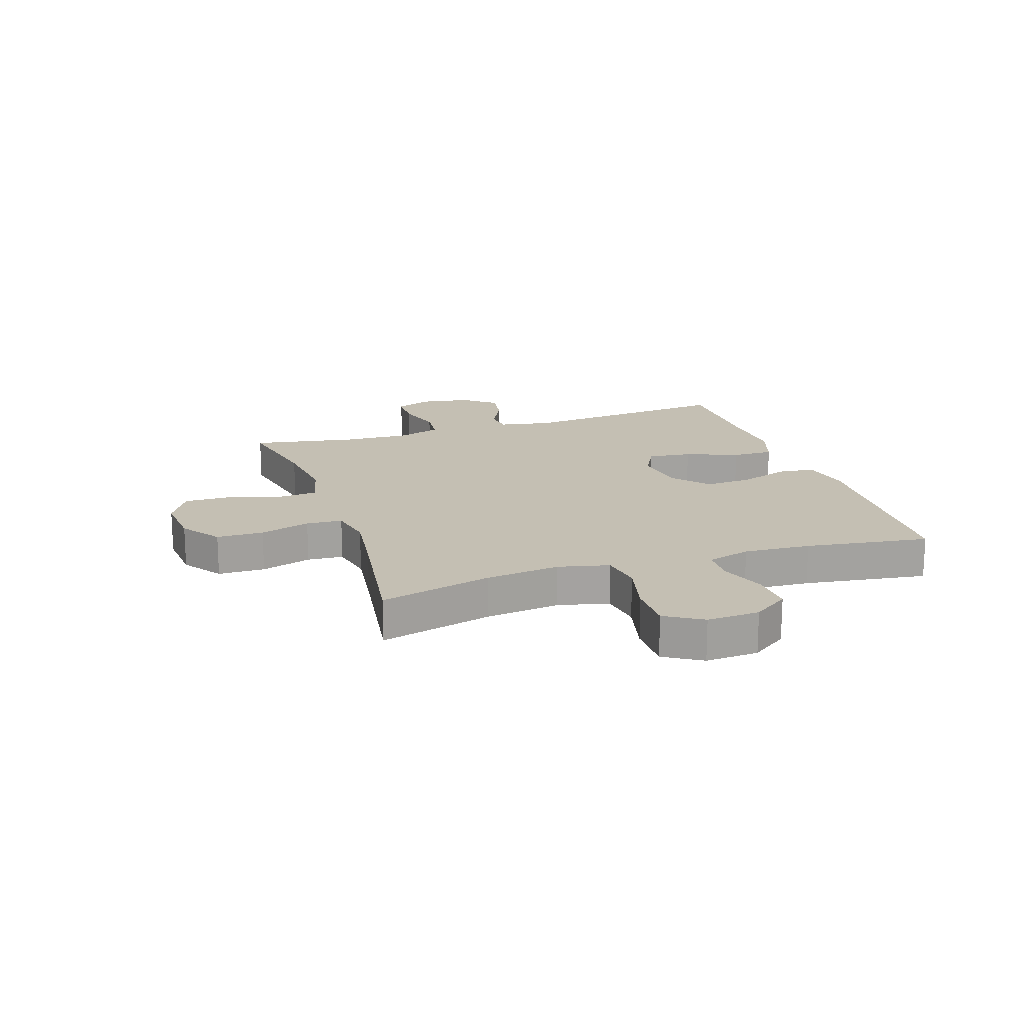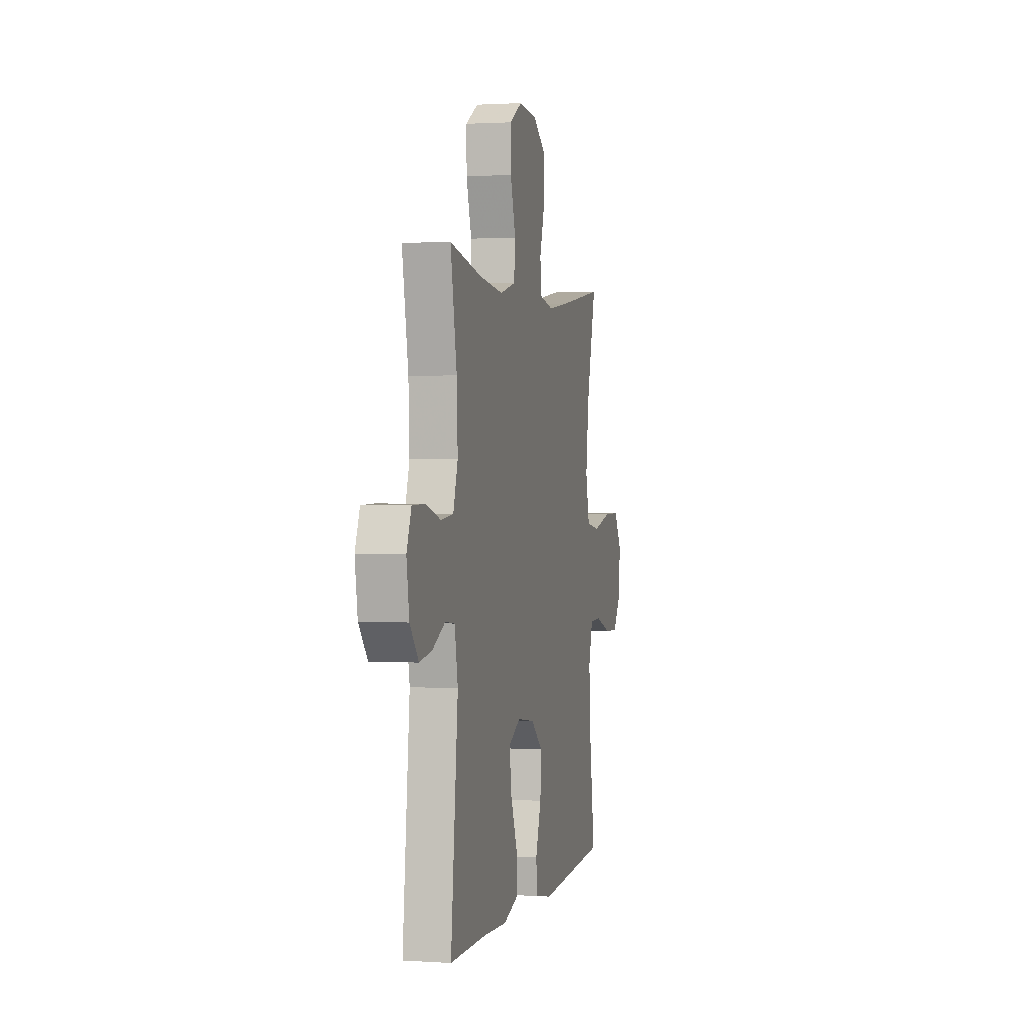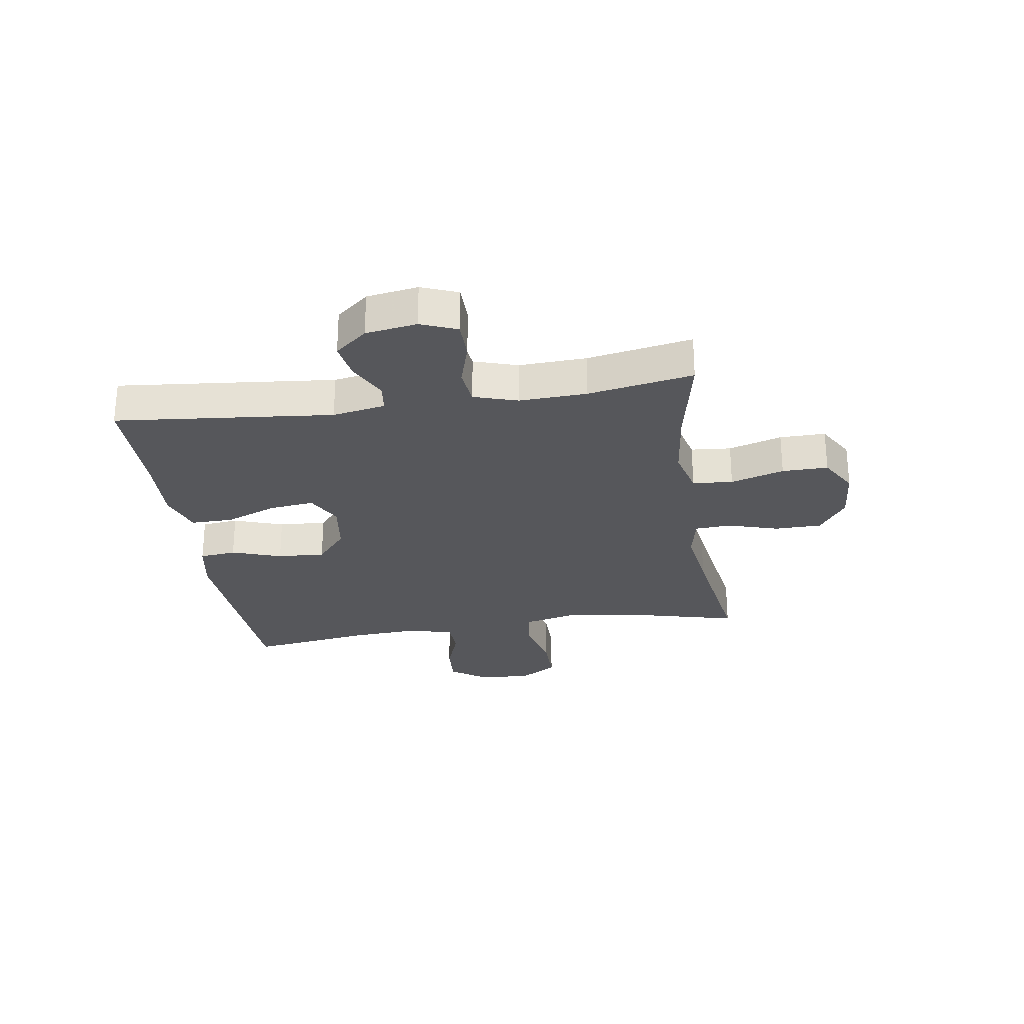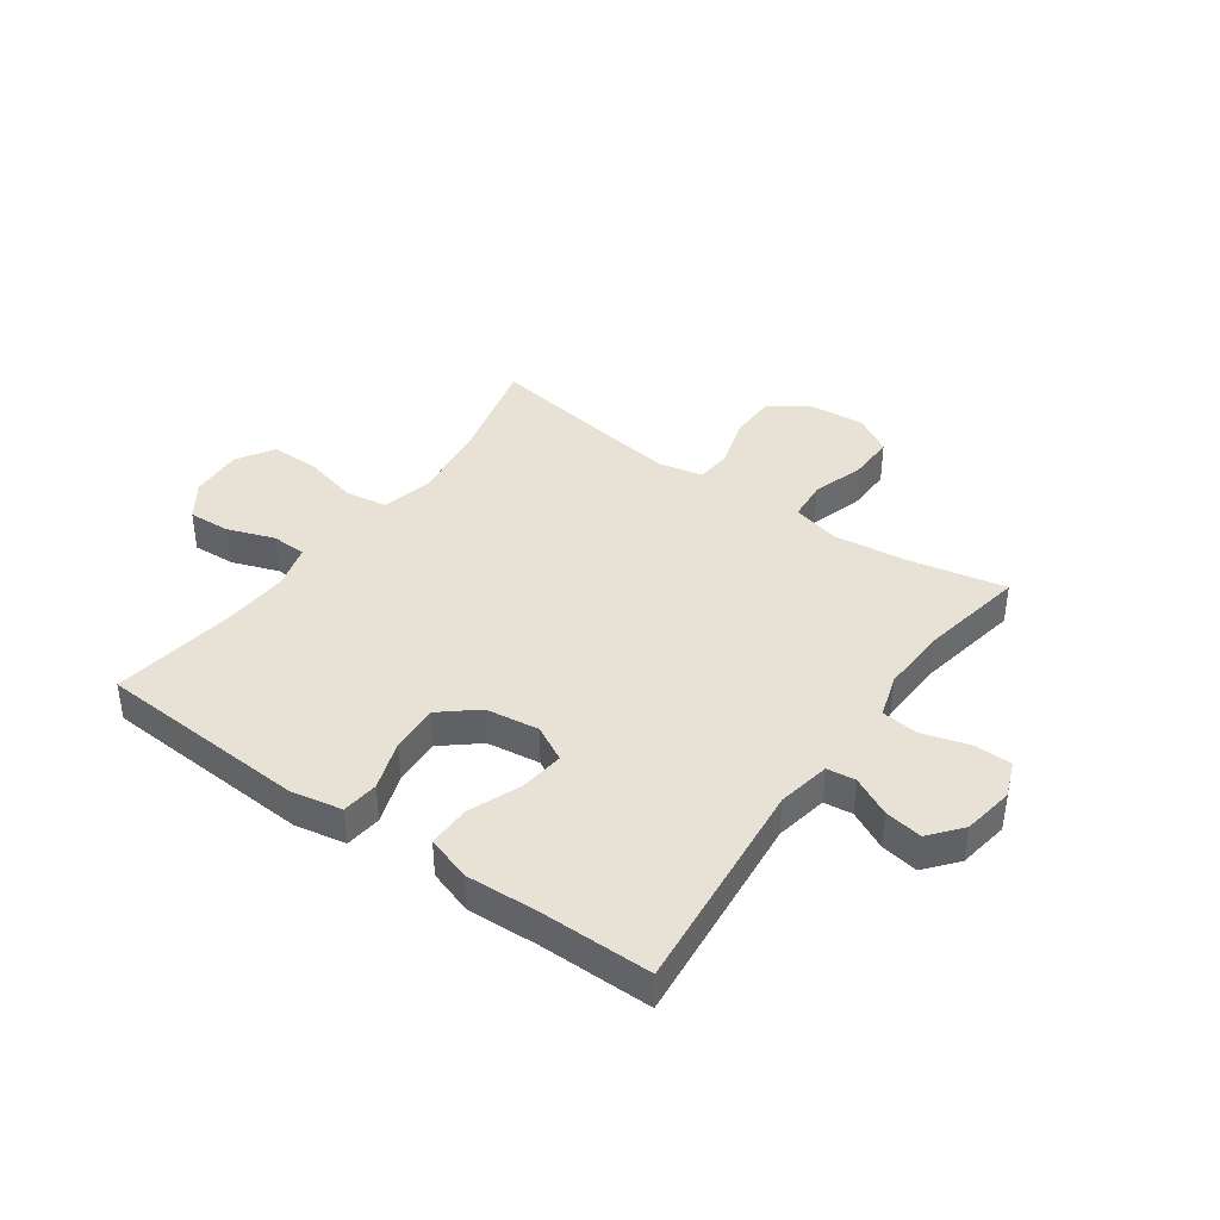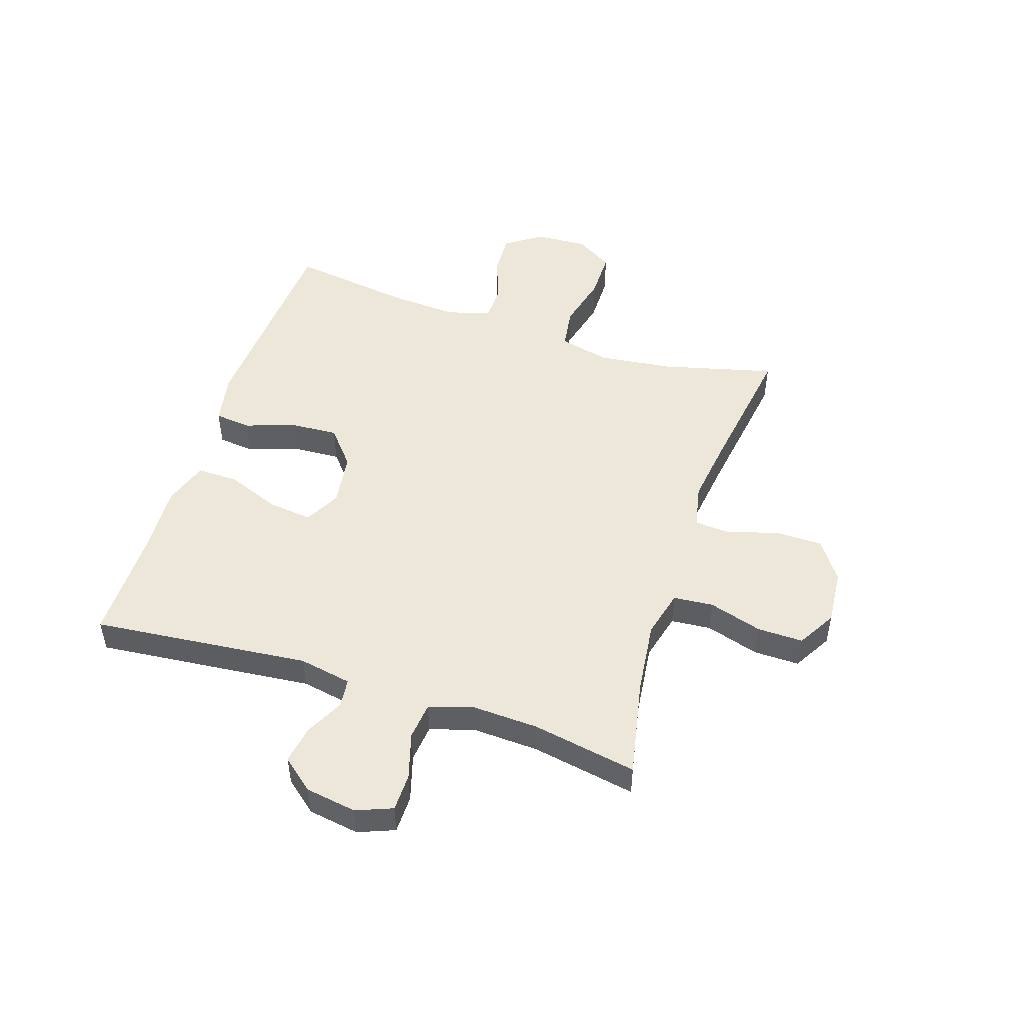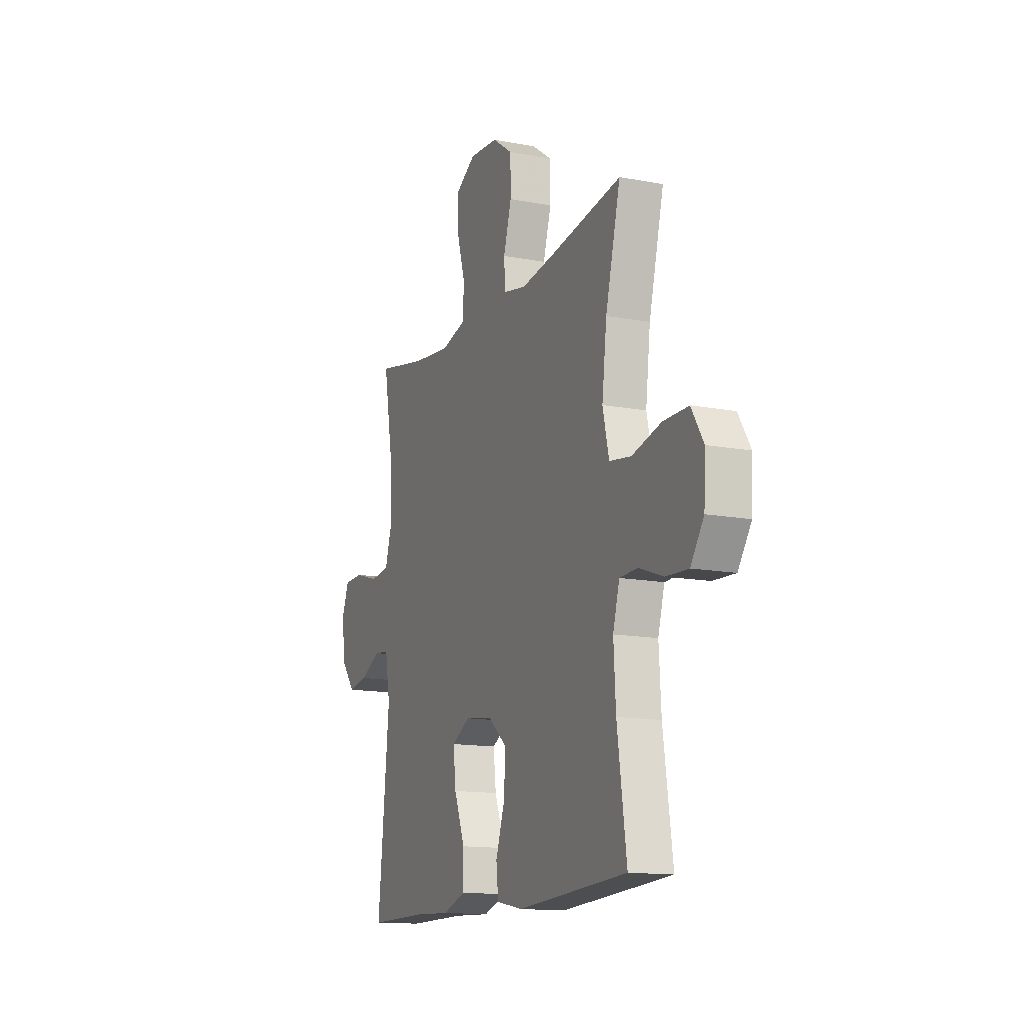
<metadata>
{"format":"obj","ext":"obj","renderer":"f3d","projection":"perspective","resolution":1024,"background":"white","views":[{"elev":17.7,"azim":71.6,"up":"+Y"},{"elev":1.3,"azim":-76.6,"up":"+Z"},{"elev":-27.1,"azim":-81.3,"up":"+Y"},{"elev":40.1,"azim":-144.5,"up":"+Y"},{"elev":49.6,"azim":-71.9,"up":"+Y"},{"elev":-14.0,"azim":67.3,"up":"+Z"}]}
</metadata>
<code>
v 0.5 0.07 -0.5
v 0.131 0.07 -0.522
v 0.042 0.07 -0.505
v 0.035 0.07 -0.441
v 0.065 0.07 -0.354
v 0.07 0.07 -0.271
v 0.007 0.07 -0.218
v -0.086 0.07 -0.205
v -0.148 0.07 -0.238
v -0.139 0.07 -0.315
v -0.103 0.07 -0.407
v -0.102 0.07 -0.48
v -0.18 0.07 -0.506
v -0.303 0.07 -0.5
v -0.5 0.07 -0.5
v -0.462 0.07 -0.121
v -0.479 0.07 -0.029
v -0.529 0.07 -0.023
v -0.597 0.07 -0.057
v -0.663 0.07 -0.068
v -0.709 0.07 -0.012
v -0.723 0.07 0.077
v -0.698 0.07 0.14
v -0.632 0.07 0.141
v -0.551 0.07 0.117
v -0.486 0.07 0.124
v -0.462 0.07 0.2
v -0.467 0.07 0.317
v -0.5 0.07 0.5
v -0.329 0.07 0.465
v -0.202 0.07 0.45
v -0.119 0.07 0.471
v -0.113 0.07 0.541
v -0.141 0.07 0.634
v -0.142 0.07 0.714
v -0.075 0.07 0.753
v 0.022 0.07 0.745
v 0.09 0.07 0.697
v 0.091 0.07 0.615
v 0.064 0.07 0.527
v 0.068 0.07 0.464
v 0.145 0.07 0.448
v 0.263 0.07 0.464
v 0.5 0.07 0.5
v 0.45 0.07 0.304
v 0.434 0.07 0.174
v 0.455 0.07 0.085
v 0.528 0.07 0.074
v 0.625 0.07 0.098
v 0.709 0.07 0.098
v 0.749 0.07 0.033
v 0.744 0.07 -0.059
v 0.7 0.07 -0.122
v 0.626 0.07 -0.118
v 0.545 0.07 -0.089
v 0.484 0.07 -0.091
v 0.462 0.07 -0.167
v 0.469 0.07 -0.284
v 0.5 0 -0.5
v 0.131 0 -0.522
v 0.042 0 -0.505
v 0.035 0 -0.441
v 0.065 0 -0.354
v 0.07 0 -0.271
v 0.007 0 -0.218
v -0.086 0 -0.205
v -0.148 0 -0.238
v -0.139 0 -0.315
v -0.103 0 -0.407
v -0.102 0 -0.48
v -0.18 0 -0.506
v -0.303 0 -0.5
v -0.5 0 -0.5
v -0.462 0 -0.121
v -0.479 0 -0.029
v -0.529 0 -0.023
v -0.597 0 -0.057
v -0.663 0 -0.068
v -0.709 0 -0.012
v -0.723 0 0.077
v -0.698 0 0.14
v -0.632 0 0.141
v -0.551 0 0.117
v -0.486 0 0.124
v -0.462 0 0.2
v -0.467 0 0.317
v -0.5 0 0.5
v -0.329 0 0.465
v -0.202 0 0.45
v -0.119 0 0.471
v -0.113 0 0.541
v -0.141 0 0.634
v -0.142 0 0.714
v -0.075 0 0.753
v 0.022 0 0.745
v 0.09 0 0.697
v 0.091 0 0.615
v 0.064 0 0.527
v 0.068 0 0.464
v 0.145 0 0.448
v 0.263 0 0.464
v 0.5 0 0.5
v 0.45 0 0.304
v 0.434 0 0.174
v 0.455 0 0.085
v 0.528 0 0.074
v 0.625 0 0.098
v 0.709 0 0.098
v 0.749 0 0.033
v 0.744 0 -0.059
v 0.7 0 -0.122
v 0.626 0 -0.118
v 0.545 0 -0.089
v 0.484 0 -0.091
v 0.462 0 -0.167
v 0.469 0 -0.284
f 52 53 54 55
f 52 55 56
f 51 52 56
f 48 49 50 51
f 47 48 51 56
f 46 47 56 57
f 43 44 45
f 42 43 45 46
f 41 42 46 57
f 37 38 39 40
f 37 40 41
f 36 37 41
f 33 34 35 36
f 32 33 36 41
f 31 32 41 57
f 28 29 30
f 27 28 30 31
f 26 27 31 57
f 22 23 24 25
f 18 19 20 21
f 18 21 22 25
f 14 15 16
f 14 16 17
f 13 14 17
f 10 11 12 13
f 9 10 13 17
f 8 9 17
f 7 8 17
f 2 3 4 5
f 58 1 2 5
f 58 5 6
f 57 58 6 7
f 26 57 7 17
f 17 18 25 26
f 113 112 111 110
f 114 113 110
f 114 110 109
f 109 108 107 106
f 114 109 106 105
f 115 114 105 104
f 103 102 101
f 104 103 101 100
f 115 104 100 99
f 98 97 96 95
f 99 98 95
f 99 95 94
f 94 93 92 91
f 99 94 91 90
f 115 99 90 89
f 88 87 86
f 89 88 86 85
f 115 89 85 84
f 83 82 81 80
f 79 78 77 76
f 83 80 79 76
f 74 73 72
f 75 74 72
f 75 72 71
f 71 70 69 68
f 75 71 68 67
f 75 67 66
f 75 66 65
f 63 62 61 60
f 63 60 59 116
f 64 63 116
f 65 64 116 115
f 75 65 115 84
f 84 83 76 75
f 1 59 60 2
f 2 60 61 3
f 3 61 62 4
f 4 62 63 5
f 5 63 64 6
f 6 64 65 7
f 7 65 66 8
f 8 66 67 9
f 9 67 68 10
f 10 68 69 11
f 11 69 70 12
f 12 70 71 13
f 13 71 72 14
f 14 72 73 15
f 15 73 74 16
f 16 74 75 17
f 17 75 76 18
f 18 76 77 19
f 19 77 78 20
f 20 78 79 21
f 21 79 80 22
f 22 80 81 23
f 23 81 82 24
f 24 82 83 25
f 25 83 84 26
f 26 84 85 27
f 27 85 86 28
f 28 86 87 29
f 29 87 88 30
f 30 88 89 31
f 31 89 90 32
f 32 90 91 33
f 33 91 92 34
f 34 92 93 35
f 35 93 94 36
f 36 94 95 37
f 37 95 96 38
f 38 96 97 39
f 39 97 98 40
f 40 98 99 41
f 41 99 100 42
f 42 100 101 43
f 43 101 102 44
f 44 102 103 45
f 45 103 104 46
f 46 104 105 47
f 47 105 106 48
f 48 106 107 49
f 49 107 108 50
f 50 108 109 51
f 51 109 110 52
f 52 110 111 53
f 53 111 112 54
f 54 112 113 55
f 55 113 114 56
f 56 114 115 57
f 57 115 116 58
f 58 116 59 1

</code>
